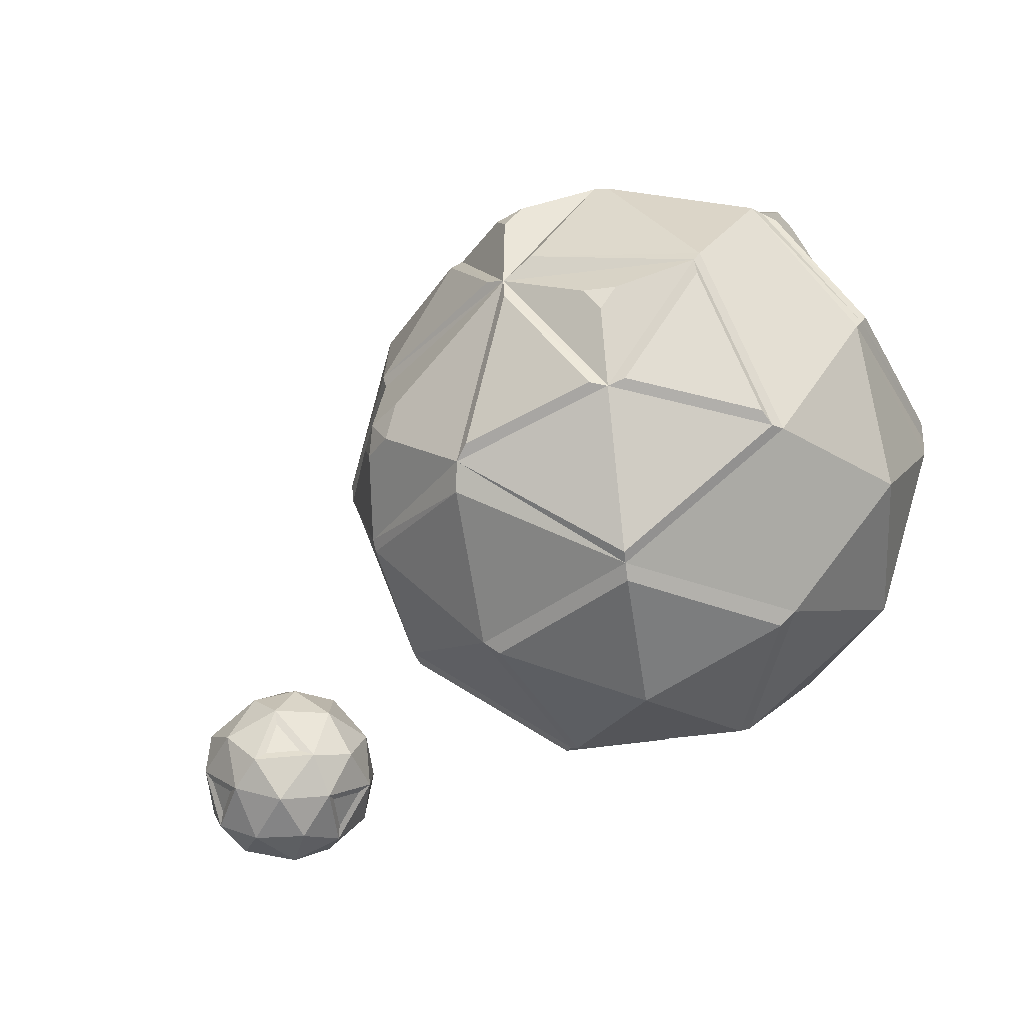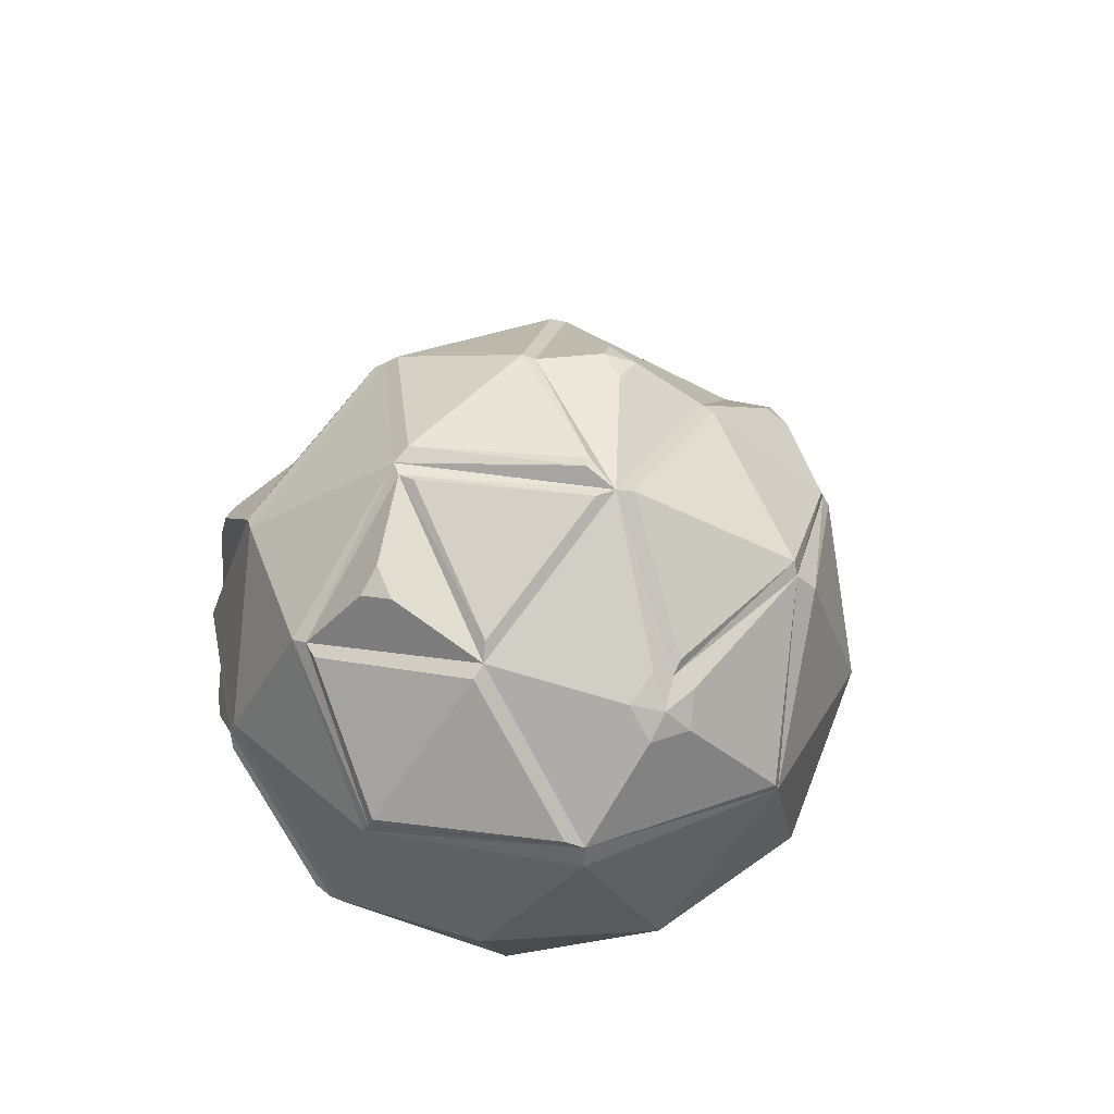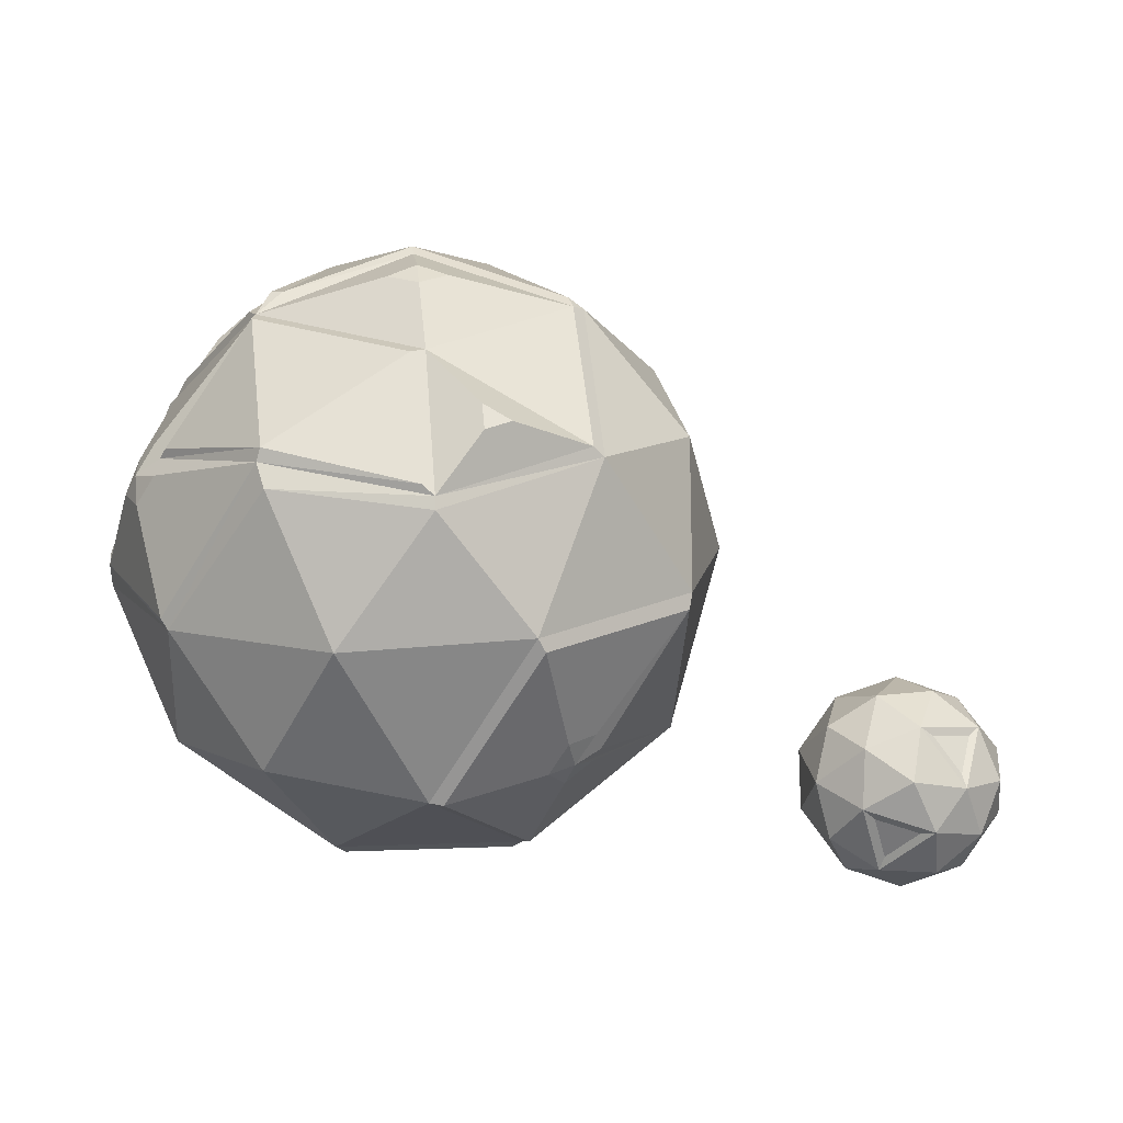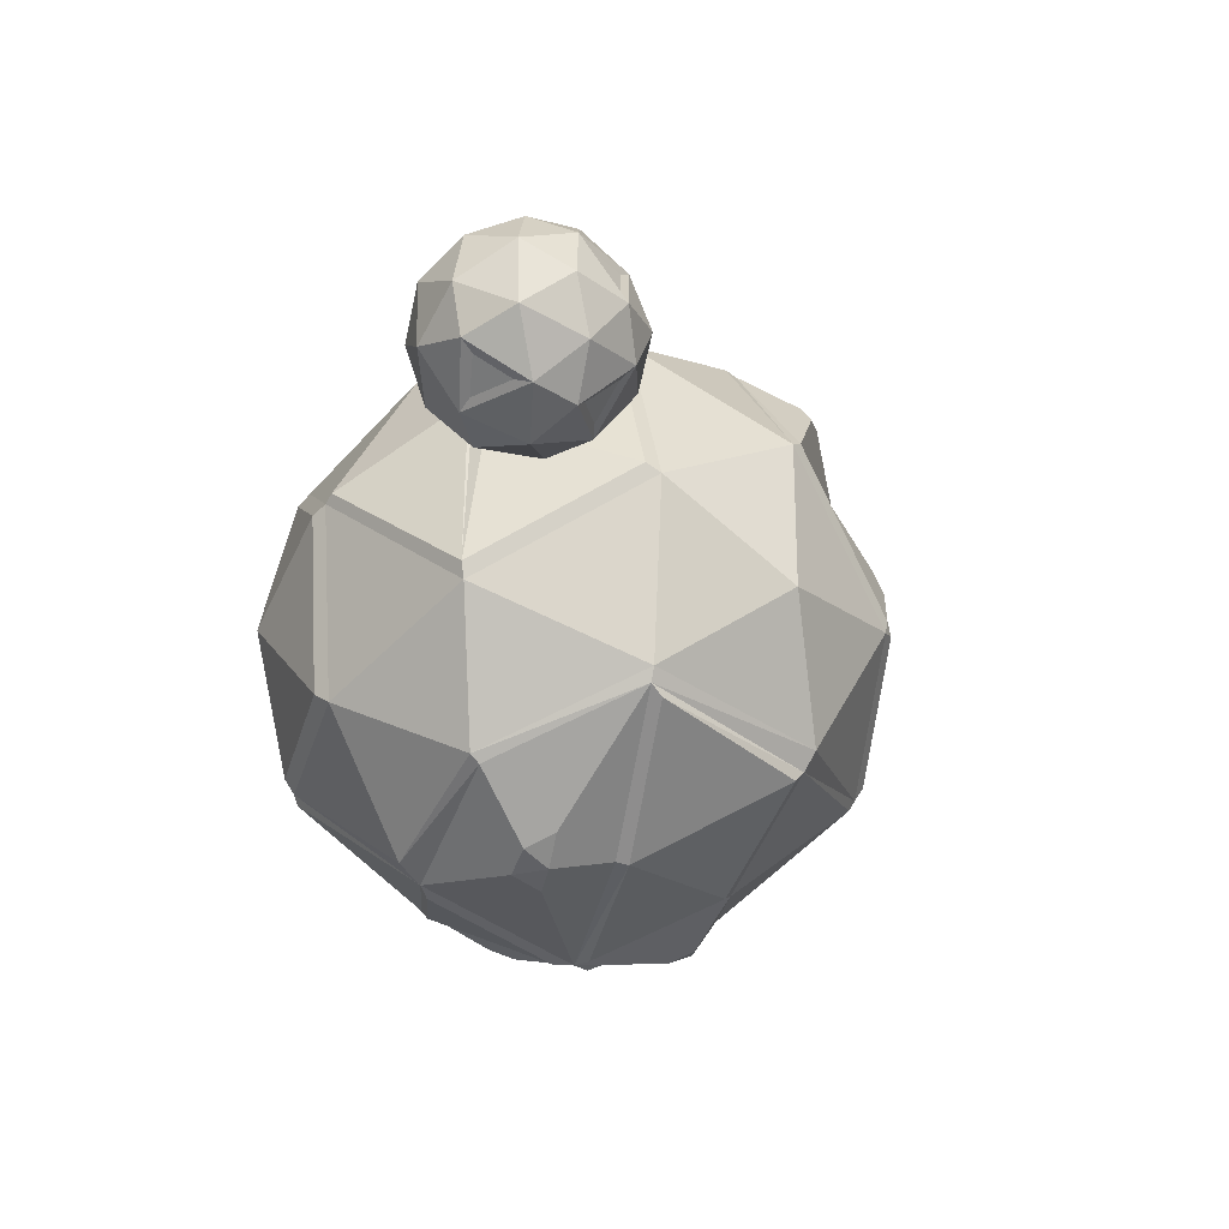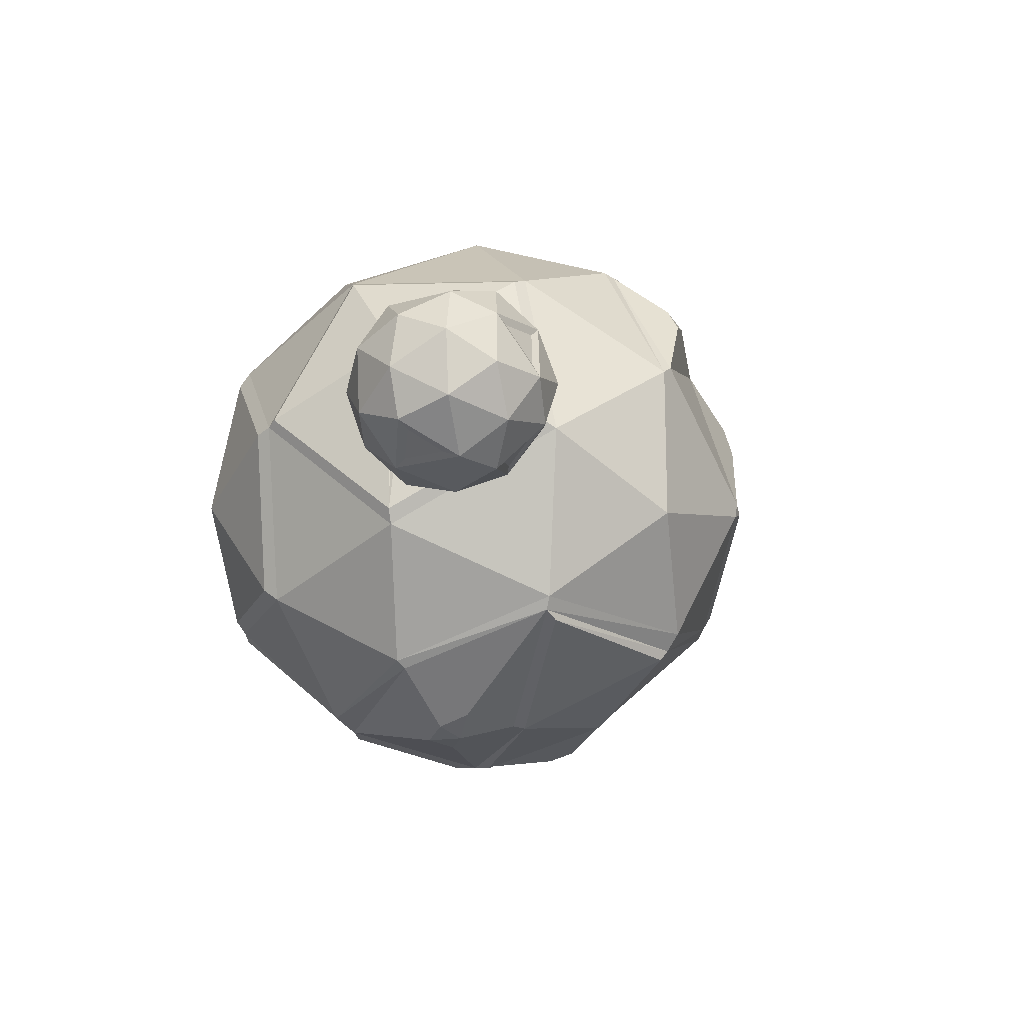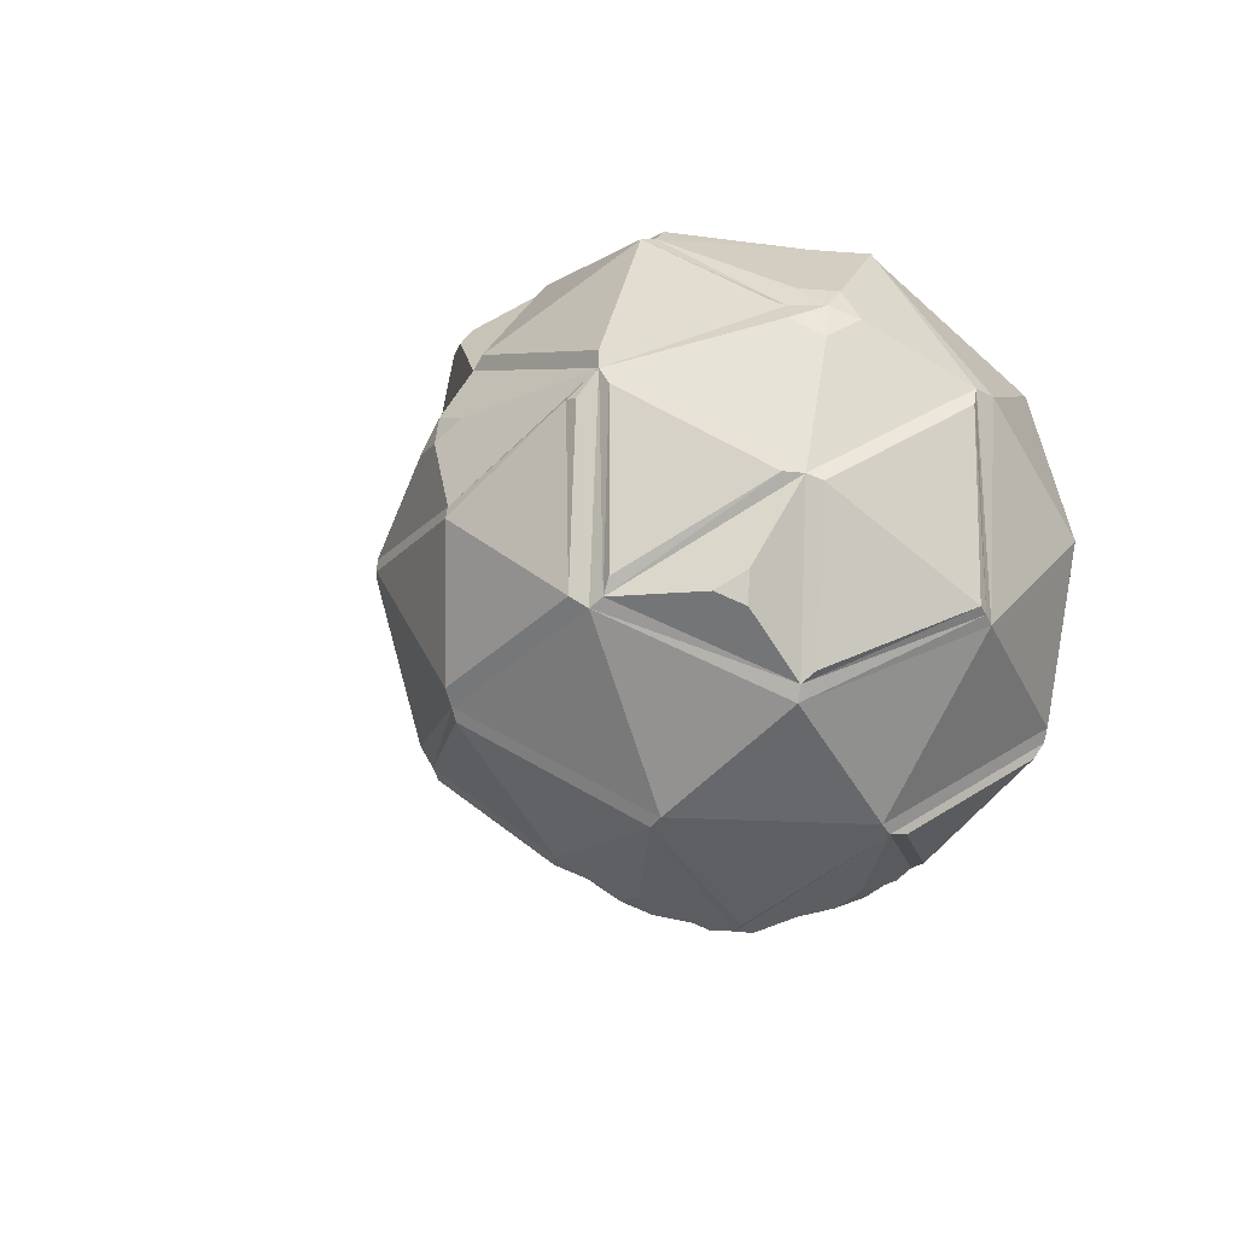
<metadata>
{"format":"obj","ext":"obj","renderer":"f3d","projection":"perspective","resolution":1024,"background":"white","views":[{"elev":-42.7,"azim":-152.9,"up":"+Y"},{"elev":33.4,"azim":-80.5,"up":"+Y"},{"elev":17.4,"azim":11.3,"up":"+Y"},{"elev":-14.6,"azim":76.1,"up":"+Z"},{"elev":1.9,"azim":74.2,"up":"+Z"},{"elev":-15.7,"azim":-130.8,"up":"+Z"}]}
</metadata>
<code>
o plnnt_planet
v 2.195 -1.321 1.535
v -0.9383 -0.6234 -2.895
v 1.943 -0.8931 -2.366
v 1.234 1.988 2.236
v -2.059 1.484 1.631
v -2.3 2.001 -1.113
v 0.1537 1.172 -2.991
v 0.2006 3.162 0.6069
v 1.361 -2.614 0.9815
v 0.8667 -1.624 2.504
v 2.1 -1.487 1.444
v -0.521 -2.609 -1.617
v -2.085 -1.533 -1.756
v 1.64 -0.9432 -2.553
v 2.168 -1.13 1.653
v 2.083 -0.6263 -2.229
v 1.856 -0.02381 2.504
v -3.022 0.1267 0.7833
v -1.861 0.05932 2.501
v -1.109 -0.3957 -2.896
v -3.02 0.1417 -0.92
v 1.757 -0.008177 -2.418
v 1.472 -0.6272 -2.67
v 1.456 2.031 2.046
v -2.135 1.245 1.769
v -2.347 2.027 -0.8261
v -0.1308 1.229 -2.992
v 2.184 1.571 -1.682
v 1.168 2.181 2.035
v 0.5143 3.073 0.6019
v -0.05621 3.073 0.7873
v -2.138 2.22 -0.9958
v 0.5221 2.647 -1.617
v -0.5042 -2.588 1.539
v 0.001477 -3.115 -0.02129
v 0.7272 -1.6 2.524
v -0.8605 -1.359 2.632
v 1.192 -2.7 -0.8912
v 2.278 -1.452 -1.594
v -1.638 -2.588 -0.02217
v -2.125 -1.586 1.523
v -2.788 -1.356 -0.02095
v -0.4379 -2.754 -1.374
v 0.9141 -1.841 -2.368
v 2.995 0.03292 -0.8812
v 2.787 1.428 -0.0224
v 0.000745 0.03825 3.063
v 1.786 0.1167 2.523
v 0.8835 1.338 2.699
v -2.962 -0.178 0.9396
v -2.945 -0.06089 -1.028
v -2.22 1.406 -1.769
v 2.216 1.593 1.52
v 2.204 1.764 -1.395
v 1.546 2.757 -0.1101
v -1.122 2.815 -0.9269
v 1.15 -2.758 0.8143
v 2.644 -1.599 -0.1175
v -2.194 -1.599 -1.496
v 2.97 0.1156 0.8914
v -1.785 -0.04339 2.521
v -1.861 0.1149 -2.503
v -0.7285 1.445 2.688
v -0.9044 1.663 -2.503
v 0.4421 2.824 -1.372
v -0.3078 0.2238 -3.146
v 2.654 -1.623 0.05047
v 1.987 -1.413 1.77
v 0.6626 -1.533 -2.648
v 2.264 -1.365 -1.682
v 2.958 -0.03236 0.9857
v -1.83 -0.1973 -2.541
v -0.6745 -1.294 -2.641
v 0.9172 1.265 -2.587
v 2.117 1.701 1.563
v -0.005419 -0.1967 -3.134
v 0.01147 0.9445 -3.095
v -0.7995 -0.3957 -2.997
v 0.7413 1.552 2.626
v -0.8141 1.781 2.491
v -2.411 1.173 1.552
v -2.391 1.367 -1.534
v -2.475 1.255 1.249
v -2.439 1.754 -0.001241
v -0.7716 1.658 -2.561
v 0.2895 3.05 0.8832
v 0.3871 2.536 1.604
v -0.03195 3.212 -0.1084
v -1.445 2.675 -0.809
v -1.445 2.675 0.7876
v -2.246 1.47 1.42
v 2.913 0.1291 -1.143
v 1.832 -0.6371 -2.518
v -2.566 0.94 1.445
v -2.334 0.9397 1.763
v 1.959 -1.141 1.94
v 1.758 -1.466 1.94
v 1.858 -1.668 1.63
v -2.126 -1.625 -1.613
v -1.817 -0.01762 -2.56
v -0.8267 -1.329 -2.545
v -1.006 -1.294 -2.533
v -2.986 0.04179 -0.9657
v -2.281 1.434 -1.631
v 0.8073 1.347 -2.543
v 0.003058 0.01881 -3.139
v 0.1911 0.1216 -3.121
v -0.848 1.647 2.523
v -2.139 1.367 1.583
v 0.5039 2.538 1.493
v -2.532 1.583 -0.002774
v -2.636 1.483 -0.06982
v 0.8664 1.452 2.64
v 0.8146 -1.622 -2.549
v -1.137 2.862 0.6887
v -1.318 2.677 1.105
v 2.143 1.664 -1.591
v -1.371 2.67 -0.9609
v 2.959 0.01585 -1.028
v 1.777 0.115 -2.445
v -2.976 0.04452 0.9519
v 1.621 2.697 0.02527
v 0.008064 3.157 0.01182
v -1.33 2.685 0.9452
v -1.257 2.858 0.6706
v 1.702 2.647 -0.113
v 0.4846 2.722 -1.509
v -1.242 2.706 -1.033
v 1.326 -2.583 -0.9863
v -0.4837 -2.654 -1.513
v -1.475 -2.707 -0.02049
v -0.4556 -2.707 1.383
v 1.27 -2.656 0.9015
f 37 36 47
f 42 41 50
f 37 47 61
f 42 50 51
f 46 54 126
f 126 54 127
f 127 64 128
f 64 52 128
f 53 46 126
f 45 54 46
f 66 62 64
f 62 52 64
f 61 47 63
f 47 49 63
f 48 53 49
f 48 60 53
f 60 46 53
f 62 51 52
f 62 59 51
f 59 42 51
f 50 41 61
f 41 37 61
f 47 48 49
f 47 36 48
f 60 45 46
f 60 58 45
f 58 39 45
f 129 44 39
f 129 130 44
f 130 40 59
f 40 42 59
f 40 41 42
f 40 34 41
f 34 37 41
f 58 129 39
f 58 133 129
f 34 36 37
f 34 133 36
f 1 67 71
f 105 85 33
f 117 105 33
f 110 75 122
f 70 39 44
f 119 117 54
f 121 103 51
f 9 10 36 133
f 122 75 53 126
f 121 50 61
f 124 125 128
f 71 67 58 60
f 113 108 63
f 17 71 60 48
f 104 118 128
f 113 49 53
f 100 99 59 62
f 100 62 66
f 33 85 64 127
f 12 101 114
f 12 99 101
f 10 17 48 36
f 99 12 130 59
f 119 45 39
f 85 106 66
f 67 9 133 58
f 114 44 130
f 117 33 127
f 108 19 61
f 103 104 52
f 51 103 52
f 63 108 61
f 54 117 127
f 12 114 130
f 64 85 66
f 70 119 39
f 106 100 66
f 75 113 53
f 52 104 128
f 49 113 63
f 118 124 128
f 19 121 61
f 50 121 51
f 45 119 54
f 114 70 44
f 68 98 11
f 3 14 93
f 68 15 96
f 2 20 78
f 3 93 16
f 4 24 29
f 6 26 32
f 83 81 91
f 31 86 8
f 86 30 8
f 77 27 7
f 94 81 83
f 95 25 81
f 93 14 23
f 94 95 81
f 97 68 96
f 98 68 97
f 68 11 67
f 14 3 70 114
f 15 68 1 71
f 20 2 101 100
f 77 7 105 106
f 24 4 113 75
f 81 25 108 109
f 26 6 104 111
f 7 27 85 105
f 4 29 110 113
f 8 30 122 123
f 91 81 109 124
f 6 32 118 104
f 3 16 119 70
f 2 78 106 101
f 31 8 123 124
f 32 26 111 118
f 83 91 124 111
f 86 31 124 110
f 30 86 110 122
f 29 24 75 110
f 16 93 22 119
f 27 77 106 85
f 78 20 100 106
f 94 83 111 121
f 25 95 19 108
f 96 15 71 17
f 93 23 106 22
f 23 14 114 106
f 95 94 121 19
f 97 96 17 10
f 11 98 9 67
f 98 97 10 9
f 1 68 67
f 102 13 72
f 5 80 116
f 89 84 90
f 116 80 87
f 80 79 87
f 92 120 28
f 120 74 28
f 21 112 82
f 21 18 112
f 120 107 74
f 69 73 76
f 13 102 101 99
f 102 72 100 101
f 21 82 104
f 107 106 105
f 80 5 109
f 82 112 111 104
f 87 79 113 110
f 5 116 124 109
f 73 69 114 101
f 76 73 101
f 79 80 108
f 28 74 105 117
f 90 124 118
f 84 89 118
f 90 84 111 124
f 116 87 110 124
f 92 28 117
f 120 92 119 22
f 18 21 103
f 112 18 121 111
f 120 22 106
f 69 76 106 114
f 72 13 99 100
f 107 120 106
f 121 18 103
f 119 92 117
f 111 84 118
f 89 90 118
f 113 79 108
f 106 76 101
f 108 80 109
f 74 107 105
f 103 21 104
f 88 115 123
f 115 56 125
f 35 57 132
f 35 132 131
f 35 131 43
f 35 43 38
f 55 65 88
f 65 56 88
f 56 115 88
f 57 35 38
f 55 88 123 122
f 115 124 123
f 115 125 124
f 55 122 126
f 65 55 126 127
f 56 65 127 128
f 56 128 125
f 38 43 130 129
f 43 131 40 130
f 131 132 34 40
f 57 38 129 133
f 132 57 133 34
o mn_moon
v 4.76 -2.501 1.214
v 5.468 -2.162 1.915
v 4.461 -1.868 1.999
v 4.085 -1.716 1.029
v 5.229 -1.168 2.163
v 4.374 -0.8928 1.615
v 4.619 -0.9229 0.5934
v 6.002 -1.368 1.479
v 5.327 -0.584 1.294
v 5.126 -2.47 1.619
v 5.686 -2.288 1.43
v 5.27 -2.487 1.018
v 4.768 -2.325 0.6967
v 5.856 -1.804 1.774
v 6 -1.822 1.174
v 4.087 -1.263 1.334
v 4.308 -1.352 1.904
v 4.231 -1.281 0.7336
v 5.276 -1.571 0.282
v 4.759 -0.9406 2.001
v 4.401 -0.7965 1.078
v 5.949 -1.249 0.9481
v 4.817 -0.5973 1.49
v 4.961 -0.615 0.889
v 4.825 -1.851 0.4206
v 4.915 -1.957 0.3421
v 5.646 -2.111 0.8605
v 5.727 -2.222 0.9541
v 5.546 -1.193 0.5741
v 5.662 -1.276 0.501
v 4.531 -2.208 1.584
v 4.599 -2.295 1.692
v 4.985 -1.99 2.034
v 4.935 -2.134 2.025
v 4.373 -2.144 1.178
v 4.346 -2.194 1.041
v 4.248 -1.88 1.507
v 4.145 -1.769 1.568
v 4.344 -1.875 0.6571
v 4.489 -1.815 0.5881
v 5.253 -2.137 0.5069
v 5.38 -2.078 0.5944
v 4.885 -1.575 2.137
v 4.775 -1.467 2.191
v 5.306 -1.697 2.102
v 5.451 -1.664 2.135
v 4.706 -1.492 0.4111
v 4.709 -1.333 0.3591
v 5.692 -1.794 0.6608
v 5.777 -1.659 0.6185
v 5.649 -1.188 1.822
v 5.705 -1.287 1.927
v 5.065 -1.009 0.4348
v 5.208 -1.034 0.518
v 5.366 -0.86 1.745
v 5.252 -0.7603 1.803
v 5.69 -0.9437 1.459
v 5.77 -0.8946 1.344
v 5.496 -0.8968 0.8024
v 5.548 -0.777 0.9134
f 168 164 170
f 176 166 178
f 188 184 190
f 162 187 192
f 158 173 180
f 160 175 182
f 173 158 159 172
f 175 160 161 174
f 181 159 158 180
f 183 161 160 182
f 187 162 163 186
f 193 163 162 192
f 192 187 186 193
f 188 190 191 189
f 189 185 184 188
f 190 184 185 191
f 182 175 174 183
f 180 173 172 181
f 176 178 179 177
f 177 167 166 176
f 178 166 167 179
f 168 170 171 169
f 169 165 164 168
f 170 164 165 171
f 165 136 171
f 135 143 144
f 146 169 172
f 134 146 145
f 135 144 147
f 149 171 150
f 159 181 152
f 161 183 148
f 181 151 140
f 150 177 153
f 137 149 151
f 144 145 161
f 183 152 163
f 139 153 156
f 140 154 157
f 155 163 193
f 193 157 142
f 191 155 193
f 141 155 191
f 134 165 169
f 153 138 189
f 193 186 157
f 157 156 142
f 157 154 156
f 154 139 156
f 156 153 189
f 191 193 142
f 189 191 142
f 156 189 142
f 147 141 185
f 186 140 157
f 148 155 141
f 138 185 189
f 152 186 163
f 148 183 155
f 152 181 186
f 151 154 140
f 151 149 154
f 149 139 154
f 150 153 139
f 177 179 138
f 179 185 138
f 179 147 185
f 135 147 179
f 185 141 191
f 183 163 155
f 145 146 174
f 181 140 186
f 183 174 152
f 181 172 151
f 149 150 139
f 171 136 150
f 172 137 151
f 177 138 153
f 143 135 167
f 134 169 146
f 147 148 141
f 147 144 148
f 145 174 161
f 136 177 150
f 174 159 152
f 146 159 174
f 169 171 137
f 137 171 149
f 169 137 172
f 165 167 136
f 136 167 177
f 144 161 148
f 144 143 145
f 143 134 145
f 165 143 167
f 134 143 165
f 167 135 179
f 146 172 159

</code>
